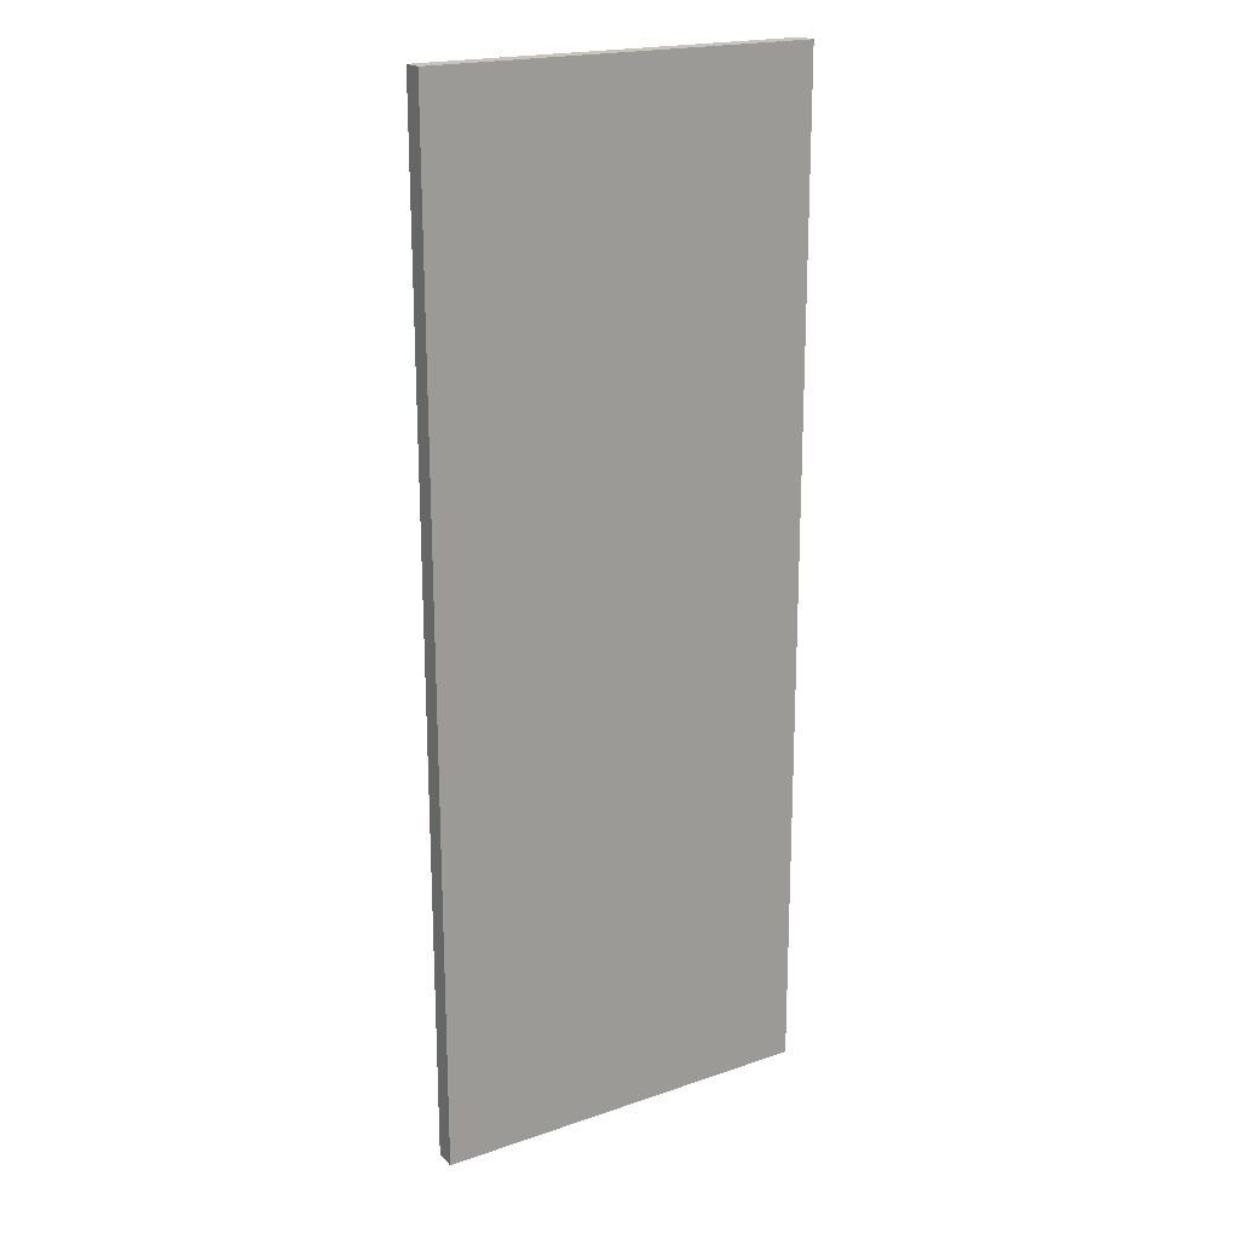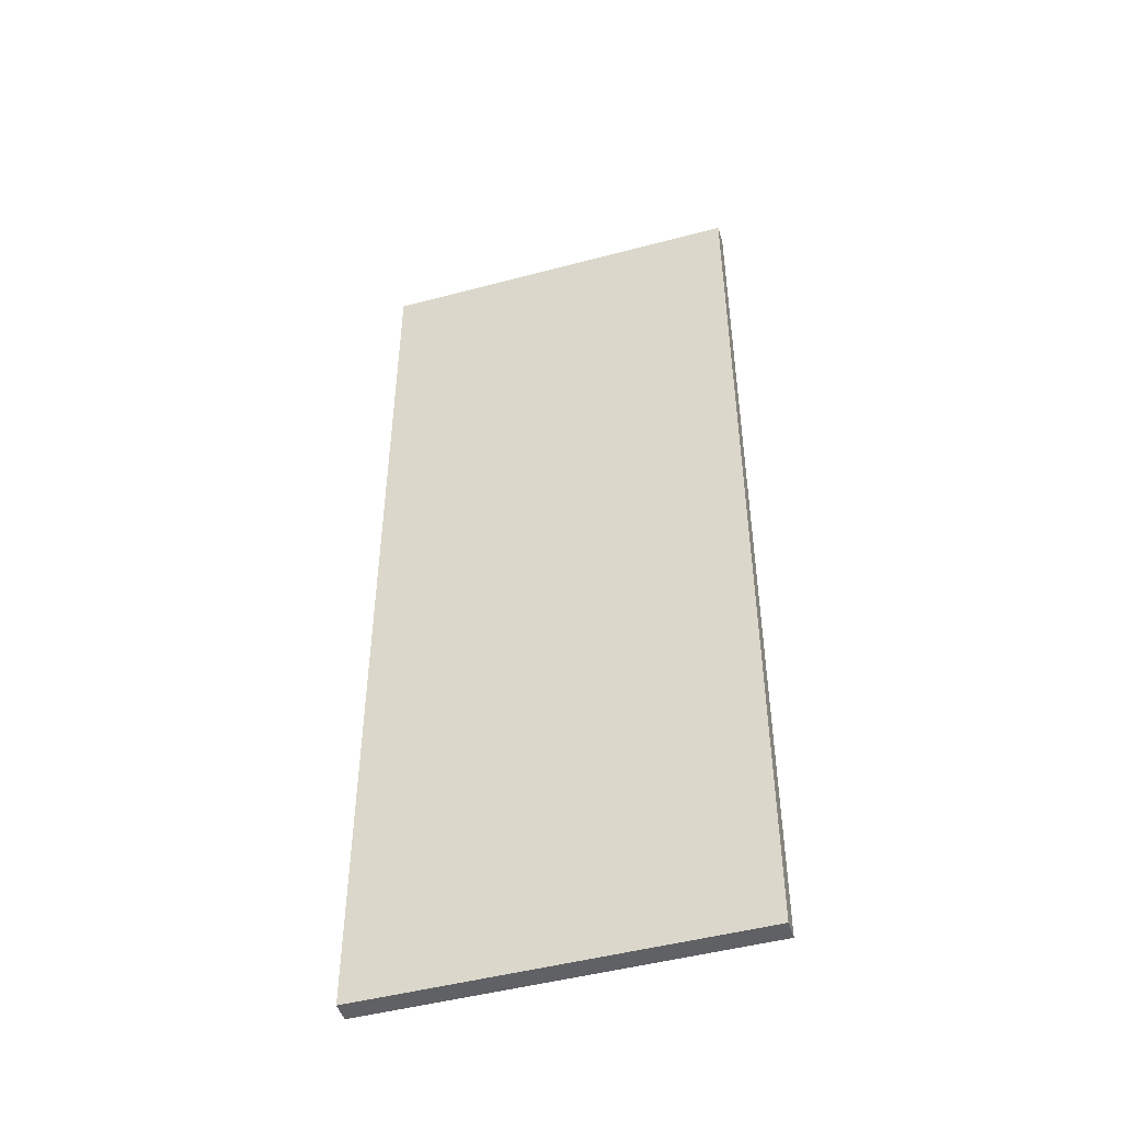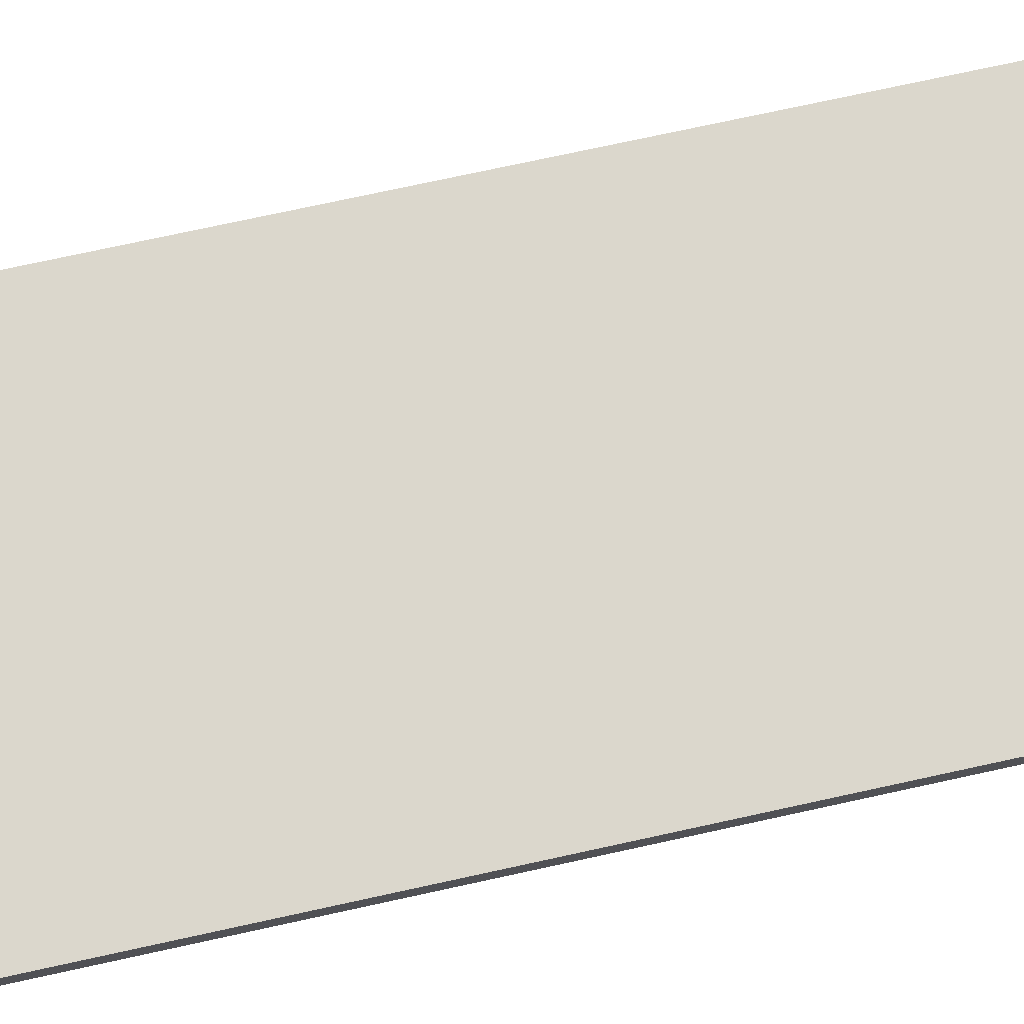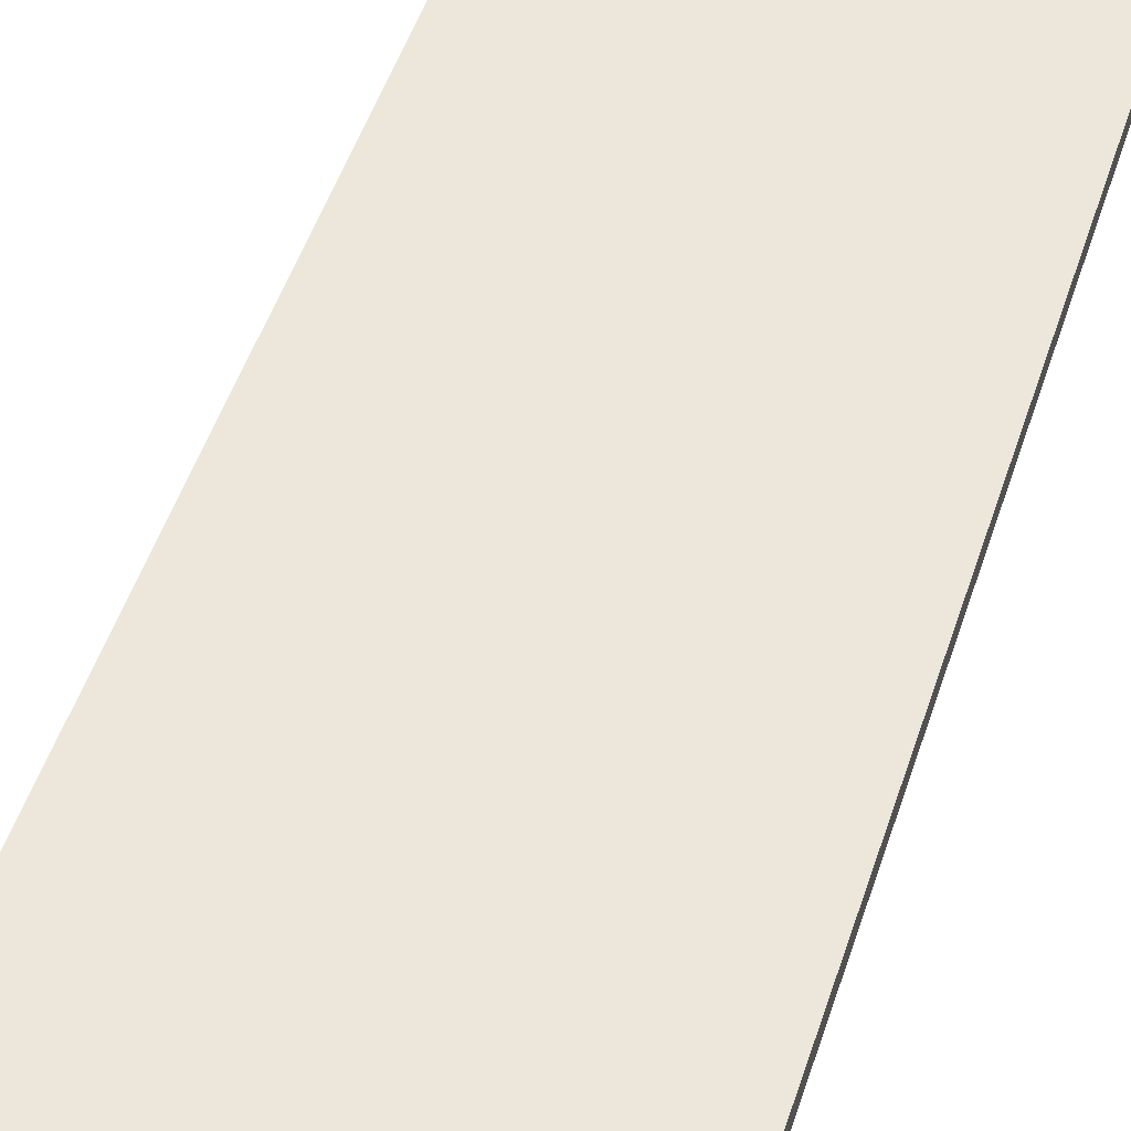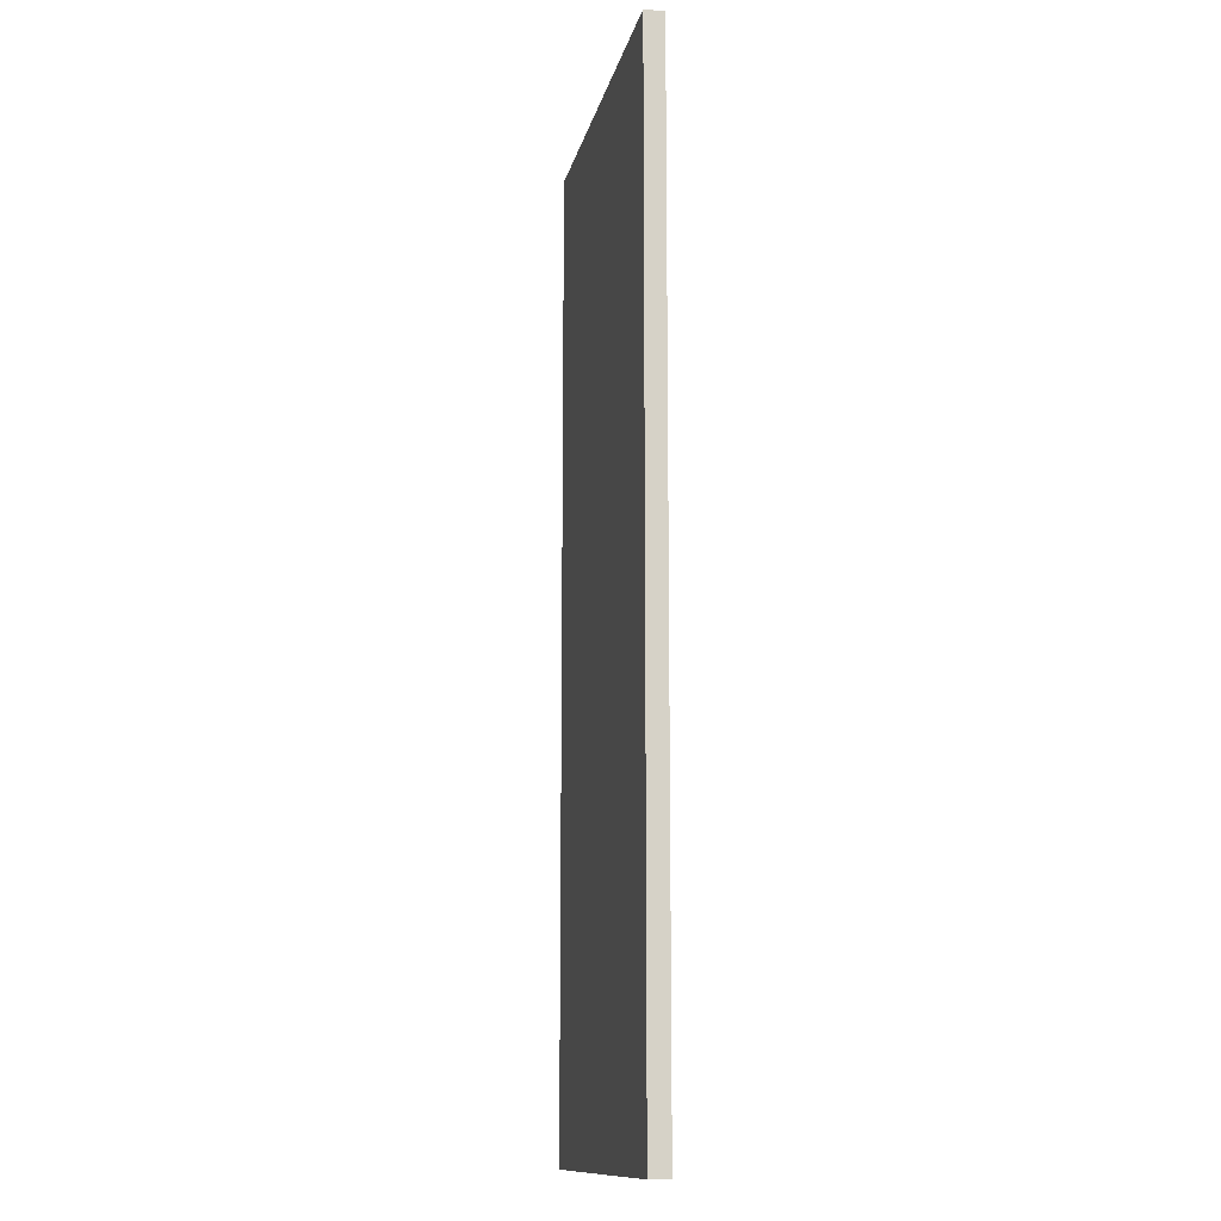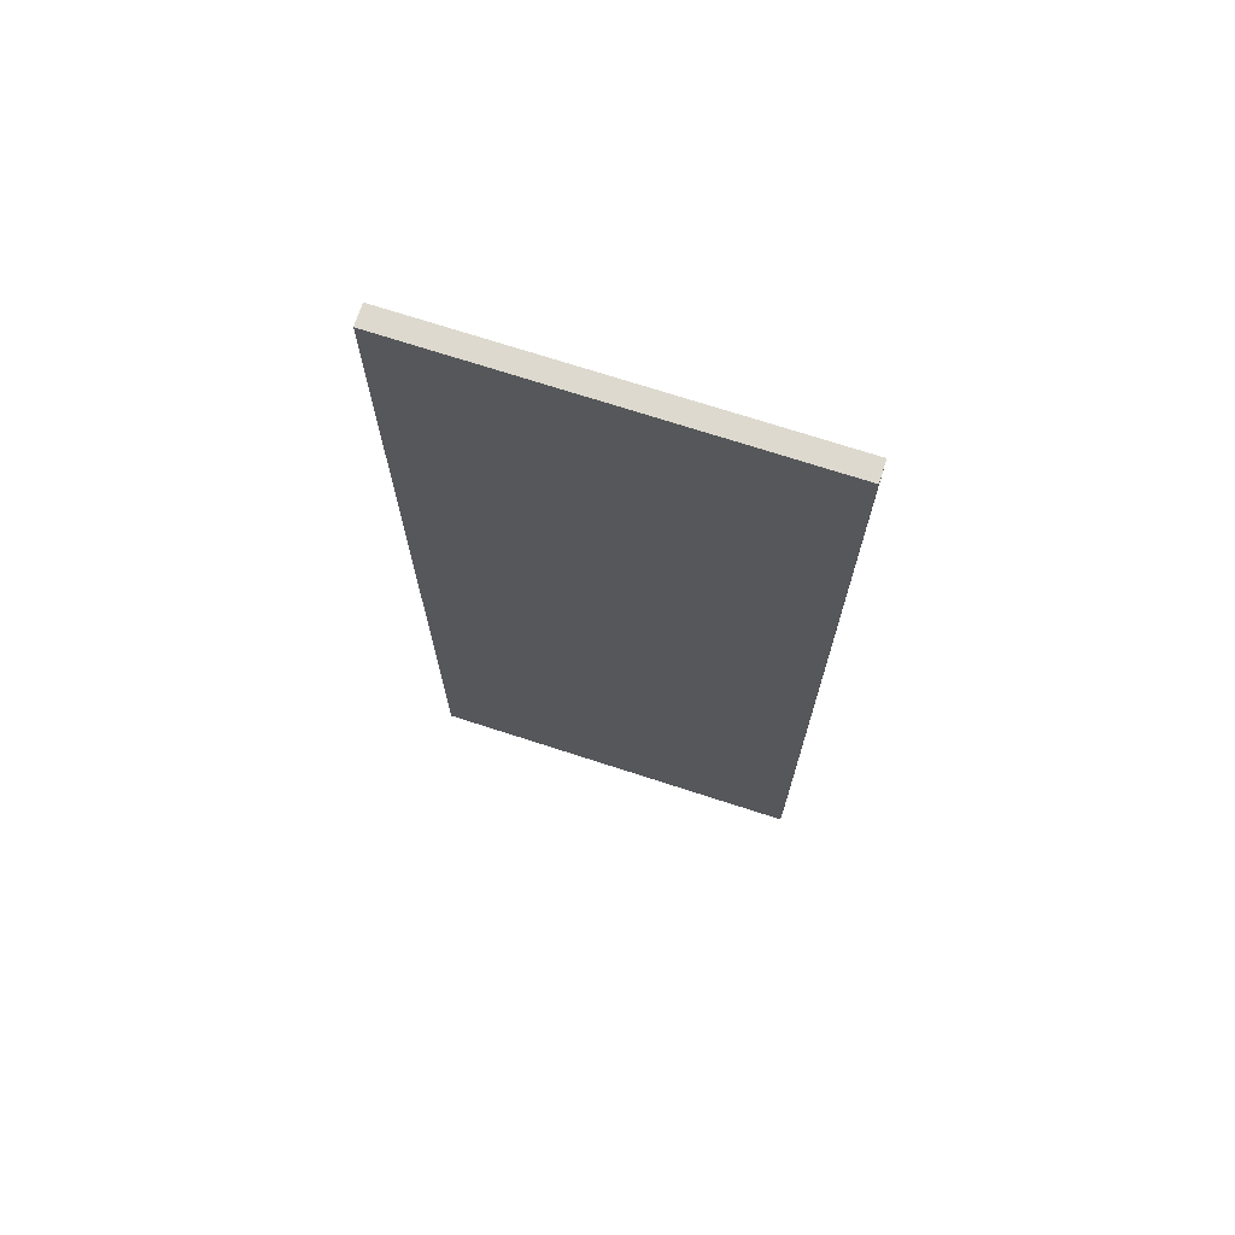
<metadata>
{"format":"obj","ext":"obj","renderer":"f3d","projection":"perspective","resolution":1024,"background":"white","views":[{"elev":20.0,"azim":147.9,"up":"+Y"},{"elev":-47.8,"azim":-163.3,"up":"+Y"},{"elev":73.4,"azim":77.6,"up":"+Z"},{"elev":50.4,"azim":-162.1,"up":"+Z"},{"elev":-12.7,"azim":-101.6,"up":"+Y"},{"elev":71.7,"azim":-162.0,"up":"+Y"}]}
</metadata>
<code>
o Group5/mesh30/mesh30-geometry#mesh30-geometry
v -0.3106 -0.9357 0.00239
v 0.347 -0.9357 0.002401
v -0.3106 0.7762 0.00239
v -0.3106 -0.9357 -0.03222
v 0.347 0.7762 0.002401
v -0.3106 0.06151 -0.006262
v 0.347 -0.9357 -0.03221
v -0.3106 0.7762 -0.03222
v 0.347 0.7762 -0.03221
v -0.3106 0.1325 -0.006262
v -0.3106 0.06151 -0.02357
v -0.3106 0.1325 -0.02357
f 1 2 3
f 1 4 2
f 5 3 2
f 3 6 1
f 4 1 6
f 7 2 4
f 3 5 8
f 5 2 9
f 6 3 10
f 11 4 6
f 7 9 2
f 7 4 9
f 9 8 5
f 8 10 3
f 12 4 11
f 8 9 4
f 12 10 8
f 4 12 8
f 3 2 1
f 2 4 1
f 2 3 5
f 1 6 3
f 6 1 4
f 4 2 7
f 8 5 3
f 9 2 5
f 10 3 6
f 6 4 11
f 2 9 7
f 9 4 7
f 5 8 9
f 3 10 8
f 6 10 11
f 11 10 6
f 11 4 12
f 4 9 8
f 8 10 12
f 12 11 10
f 10 11 12
f 8 12 4

</code>
